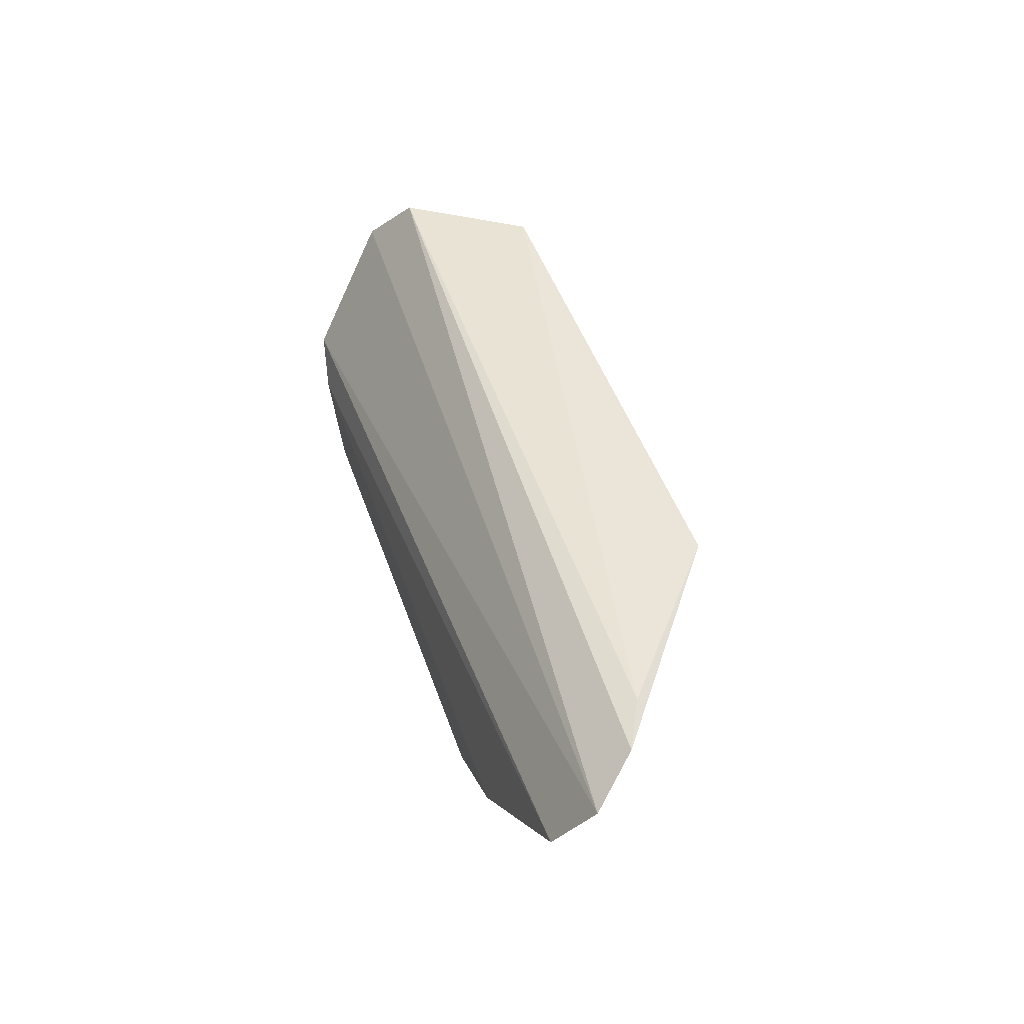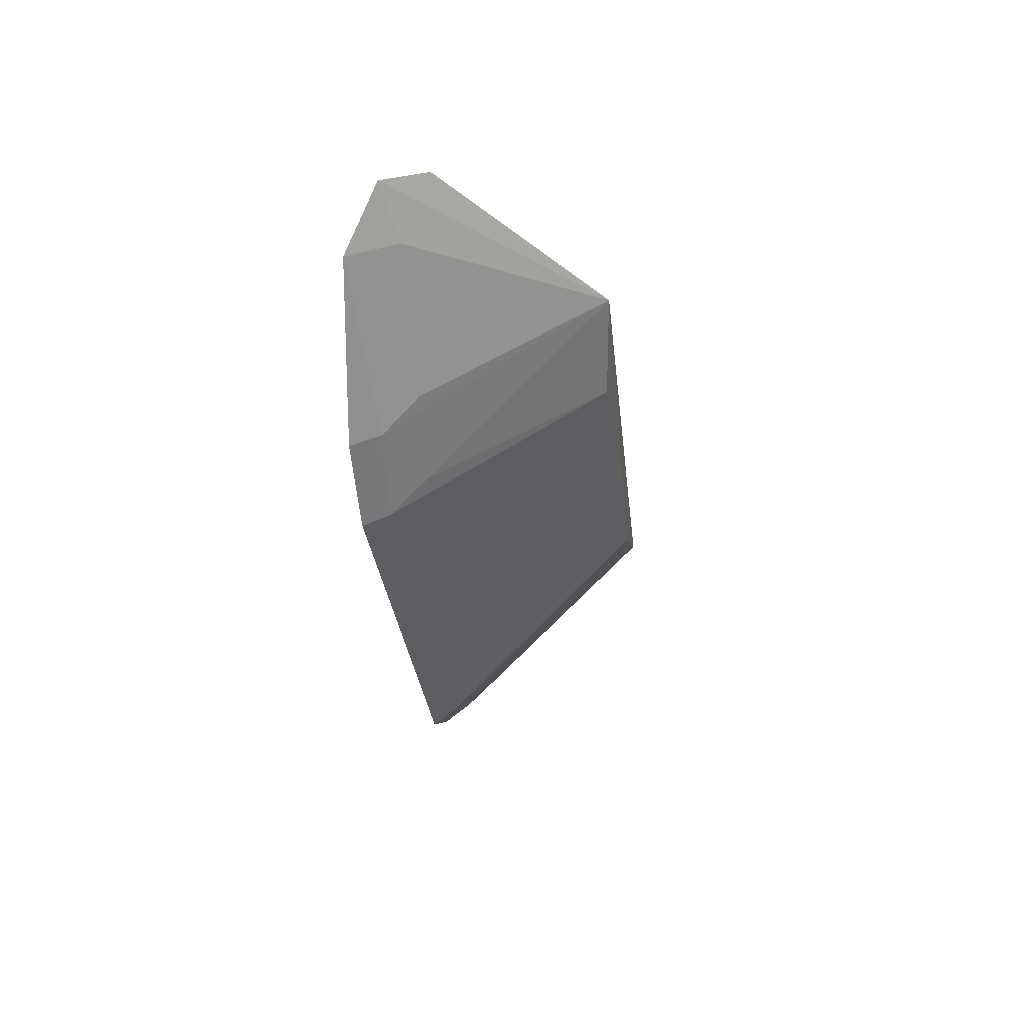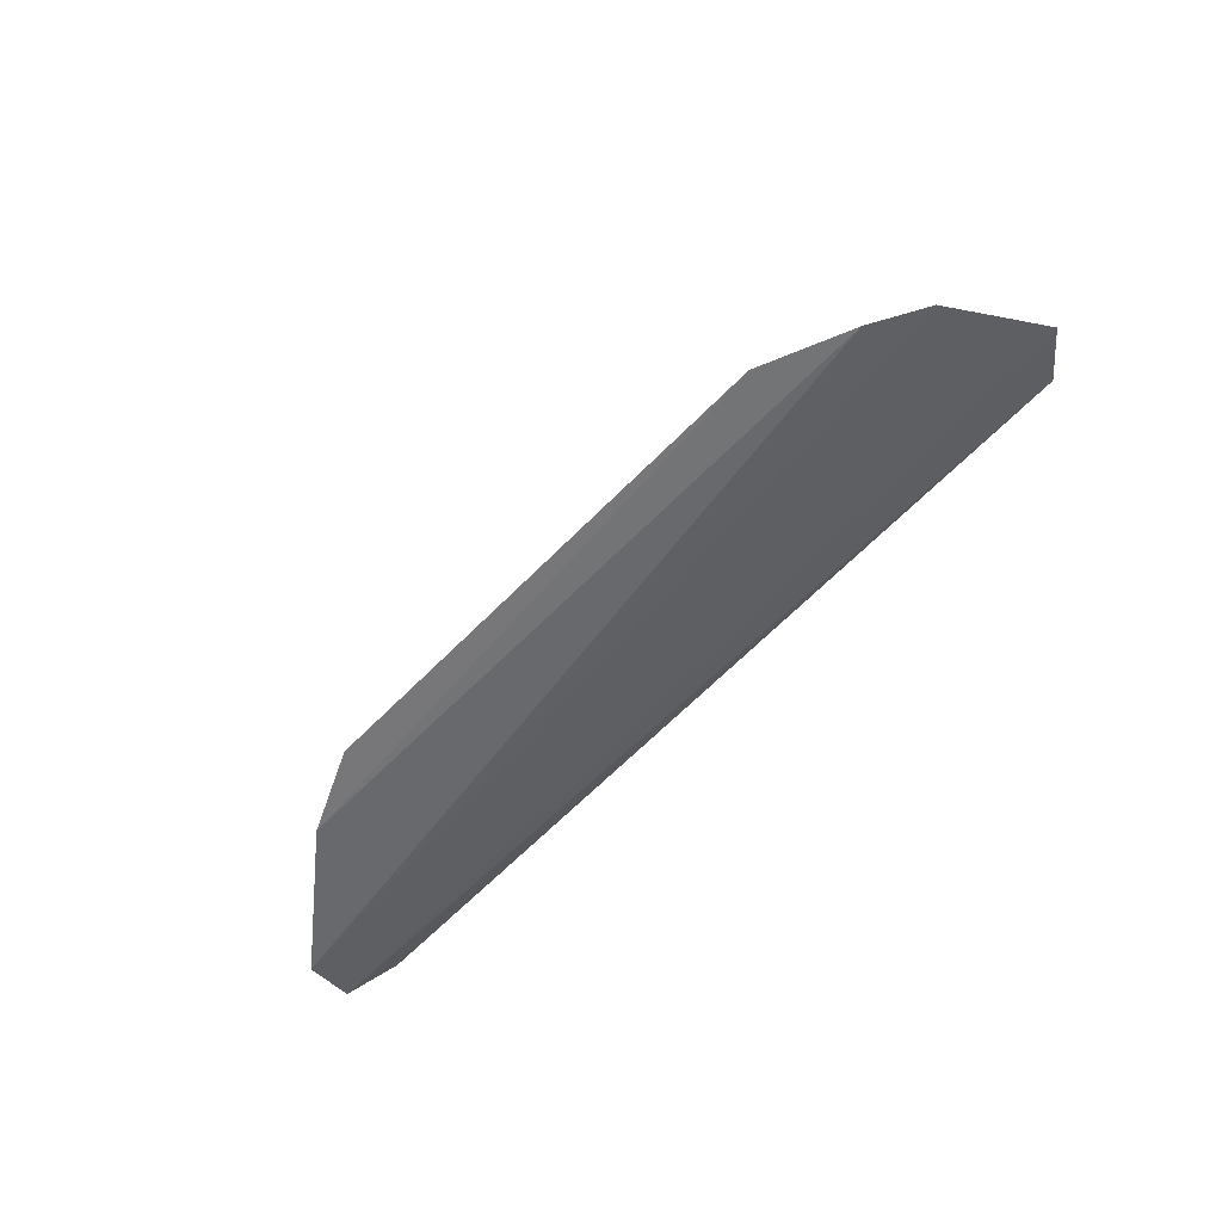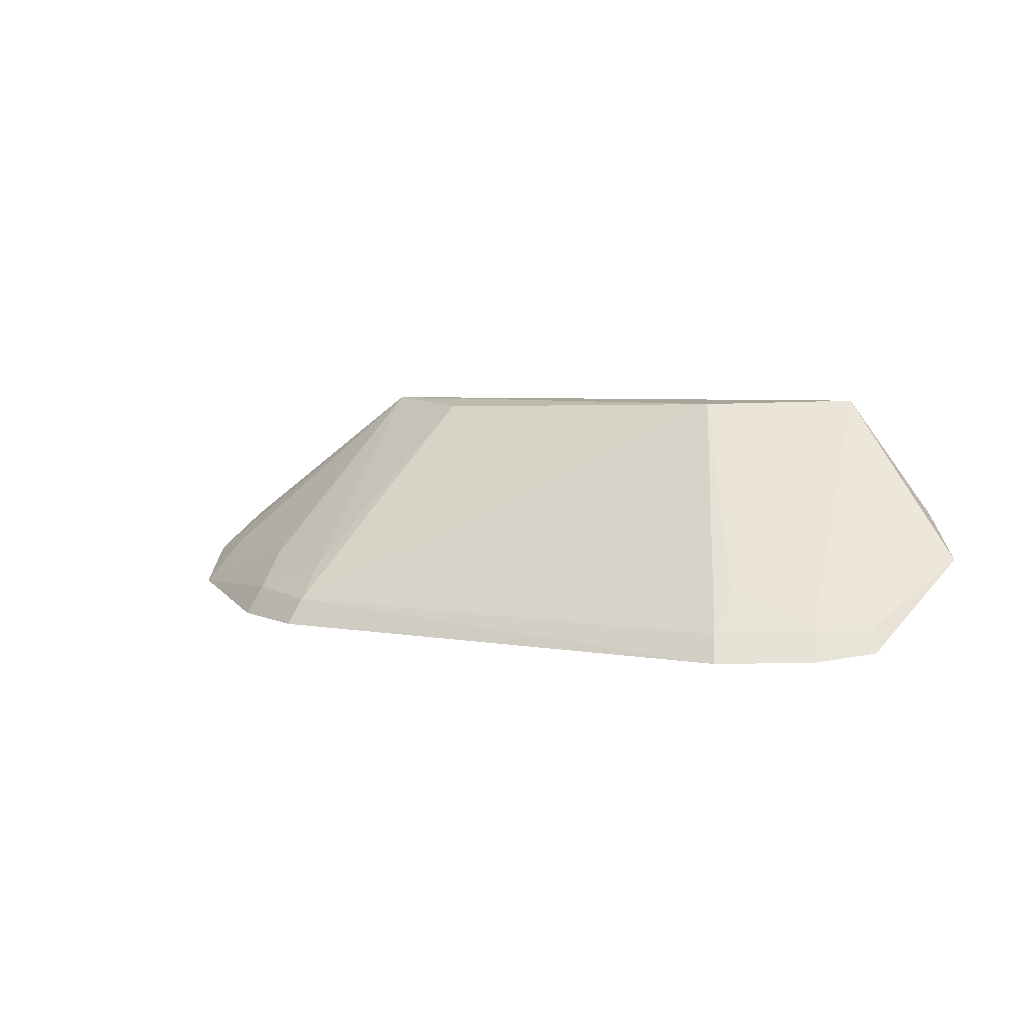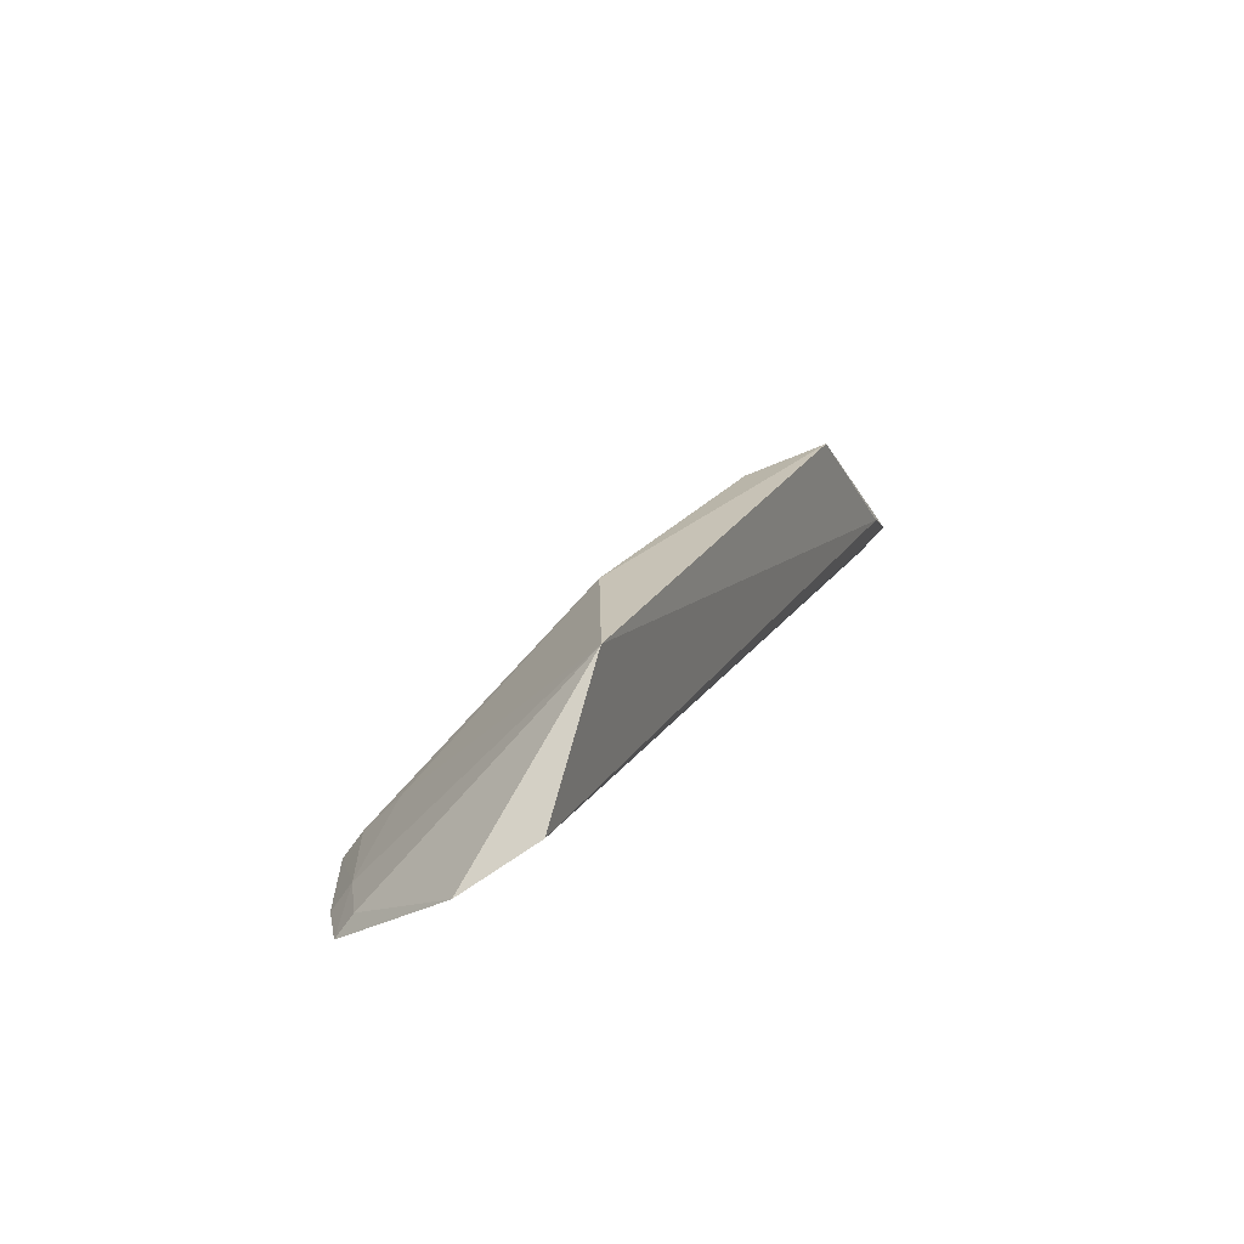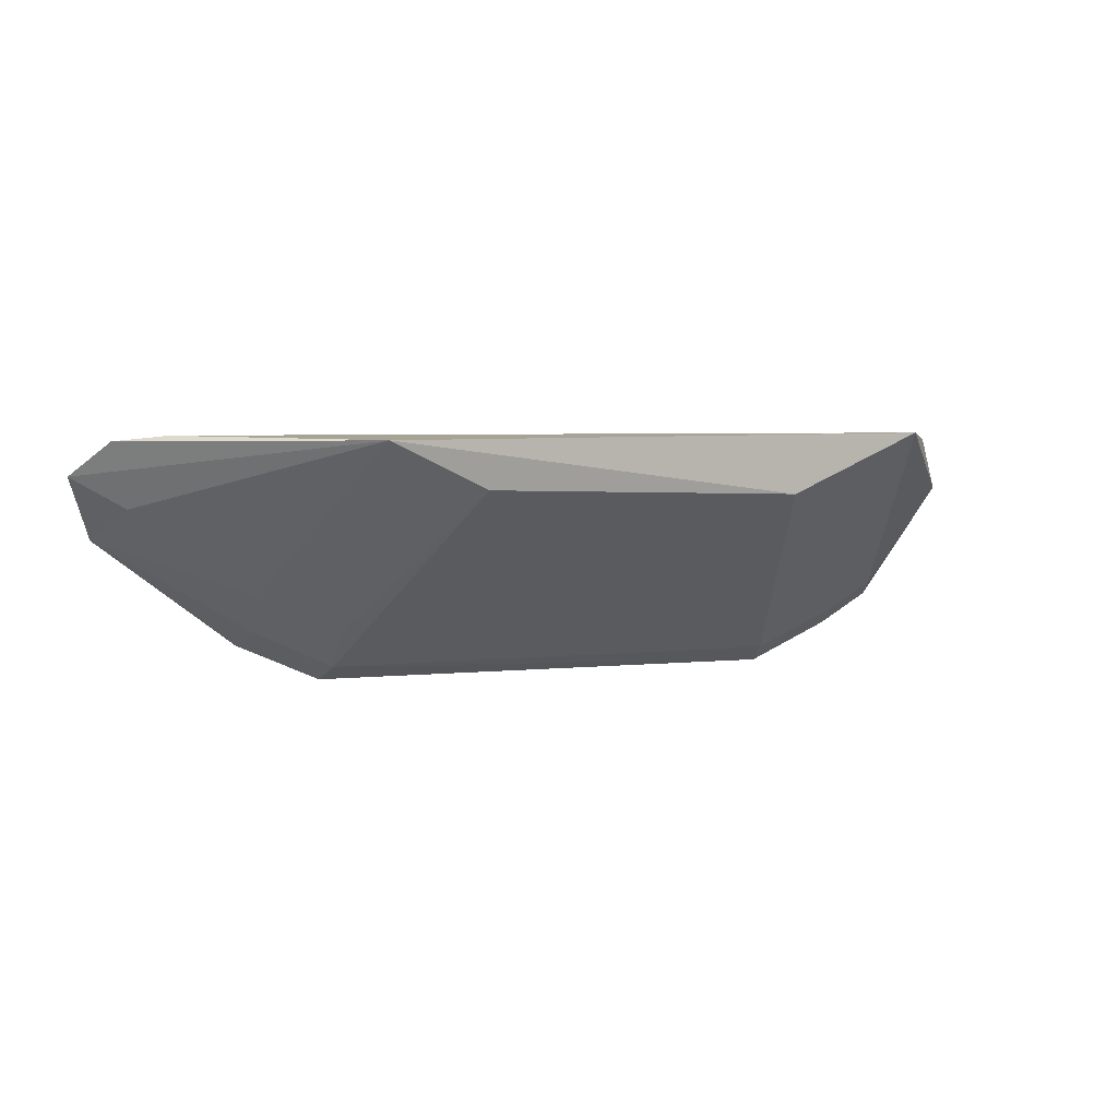
<metadata>
{"format":"obj","ext":"obj","renderer":"f3d","projection":"perspective","resolution":1024,"background":"white","views":[{"elev":43.4,"azim":-107.8,"up":"+Y"},{"elev":-28.6,"azim":-84.3,"up":"+Y"},{"elev":-58.2,"azim":46.8,"up":"+Z"},{"elev":5.1,"azim":29.7,"up":"+Z"},{"elev":21.2,"azim":112.8,"up":"+Z"},{"elev":3.3,"azim":-24.1,"up":"+Y"}]}
</metadata>
<code>
v 0.01129 -0.01743 0.09329
v 0.01623 -0.01967 0.08742
v -0.01804 -0.01778 0.08747
v -0.01828 -0.02136 0.08463
v 0.009593 -0.02697 0.08398
v -0.01927 -0.01902 0.08588
v -0.006048 -0.01948 0.09286
v 0.01466 -0.01764 0.08889
v 0.01446 -0.02376 0.08523
v 0.01476 -0.02428 0.0844
v -0.009825 -0.01775 0.09318
v 0.006106 -0.01972 0.09313
v -0.009546 -0.02688 0.08398
v -0.0162 -0.01758 0.08836
v 0.009387 -0.02497 0.08639
v 0.0126 -0.02487 0.08508
v 0.01287 -0.02551 0.08408
v -0.01729 -0.02019 0.08641
v -0.00927 -0.02631 0.08497
v 0.009336 -0.02633 0.08496
v -0.01281 -0.02544 0.08402
v -0.009408 -0.02492 0.08633
v -0.01245 -0.02485 0.08511
v -0.01262 -0.02341 0.08644
f 8 1 2
f 8 6 3
f 8 2 6
f 9 2 1
f 10 6 2
f 10 4 6
f 10 2 9
f 11 3 6
f 12 11 7
f 12 1 11
f 14 8 3
f 14 1 8
f 14 11 1
f 14 3 11
f 15 1 12
f 16 10 9
f 16 9 1
f 16 1 15
f 17 4 10
f 17 16 5
f 17 10 16
f 18 11 6
f 18 6 4
f 19 12 7
f 19 13 5
f 20 15 12
f 20 16 15
f 20 5 16
f 20 19 5
f 20 12 19
f 21 4 17
f 21 17 5
f 21 5 13
f 22 19 7
f 22 7 11
f 23 21 13
f 23 13 19
f 23 19 22
f 23 22 11
f 23 4 21
f 24 23 11
f 24 11 18
f 24 18 4
f 24 4 23

</code>
